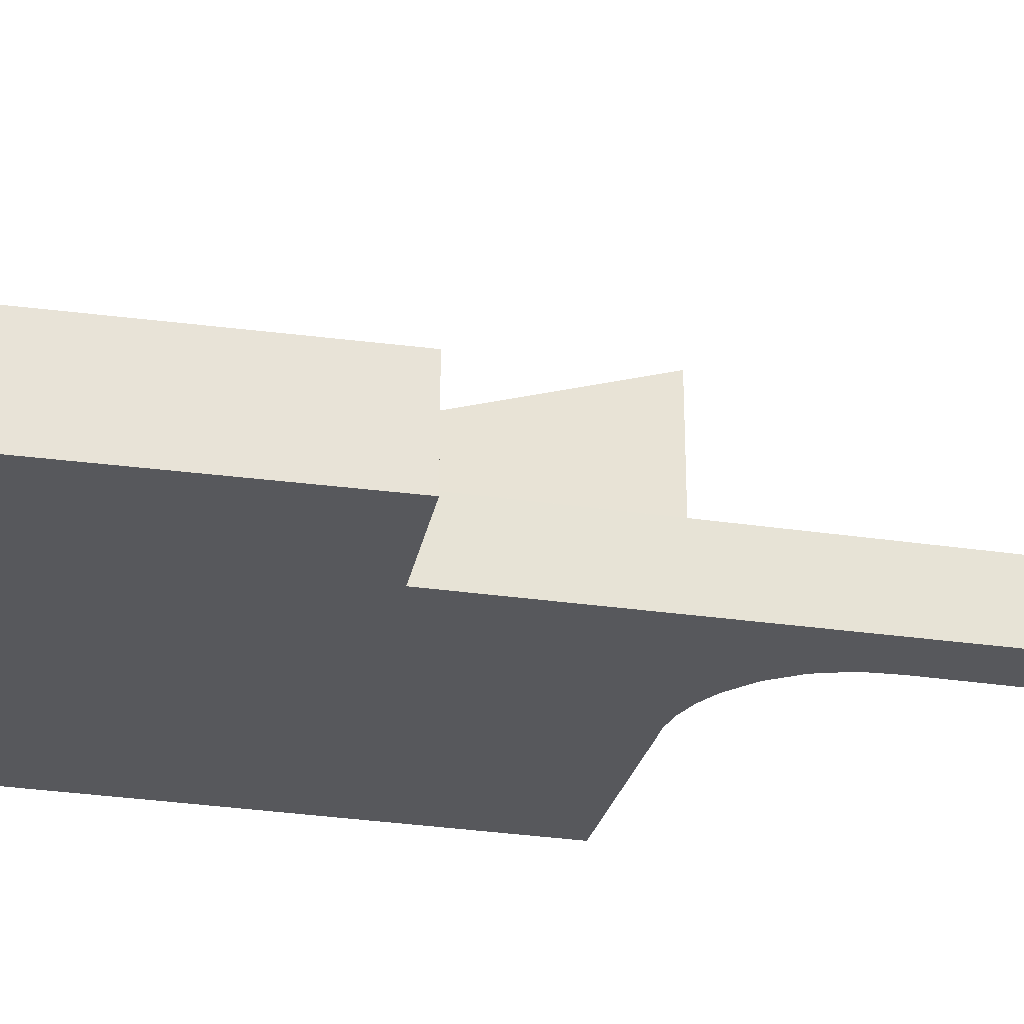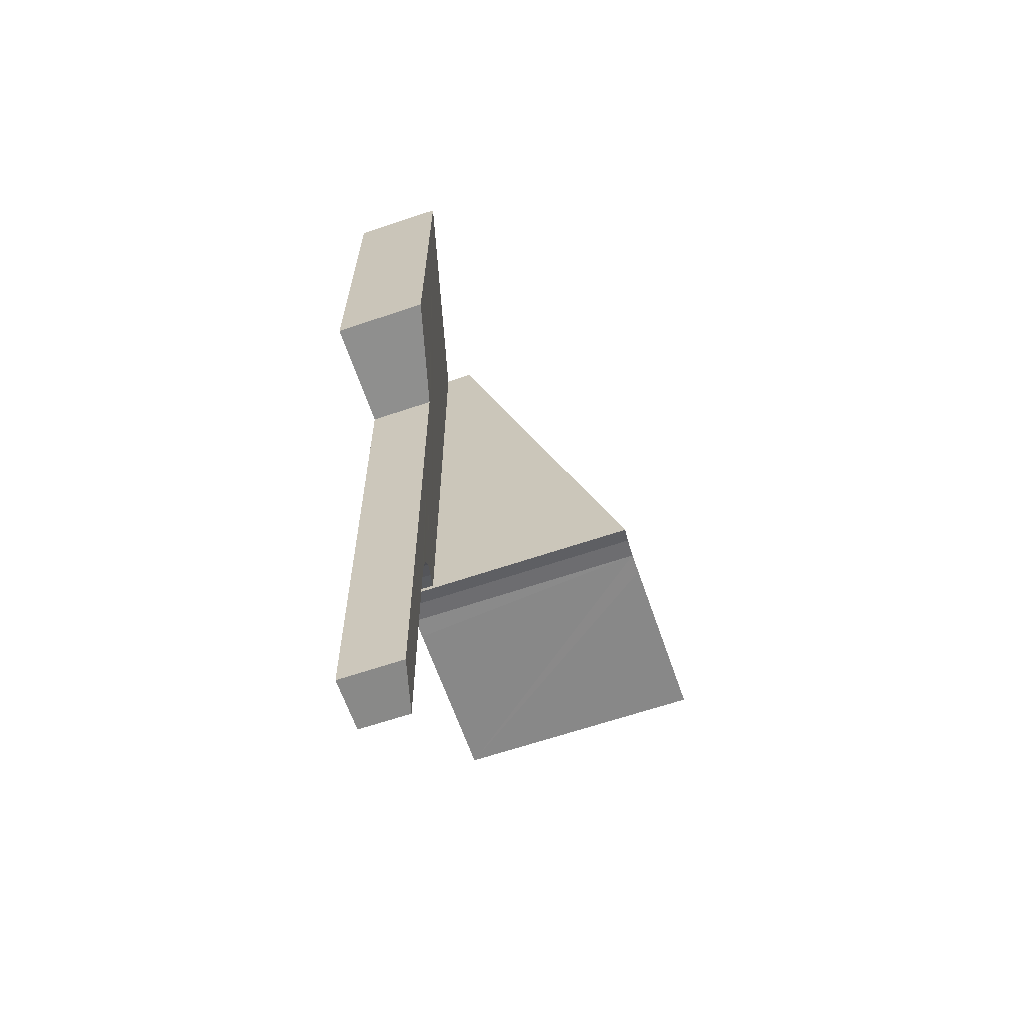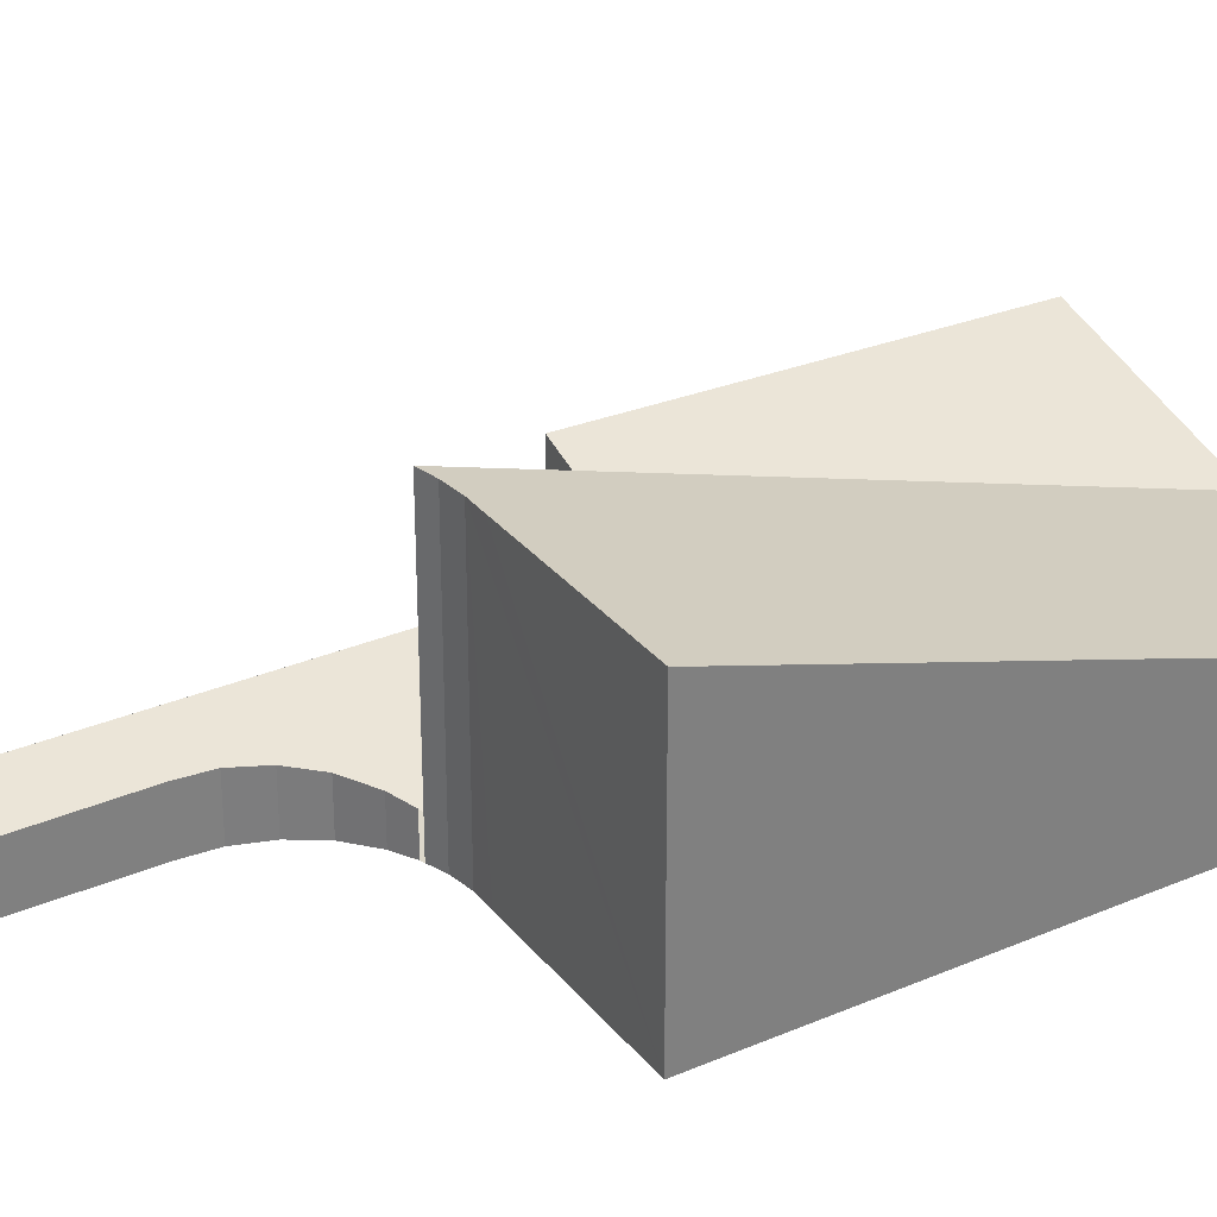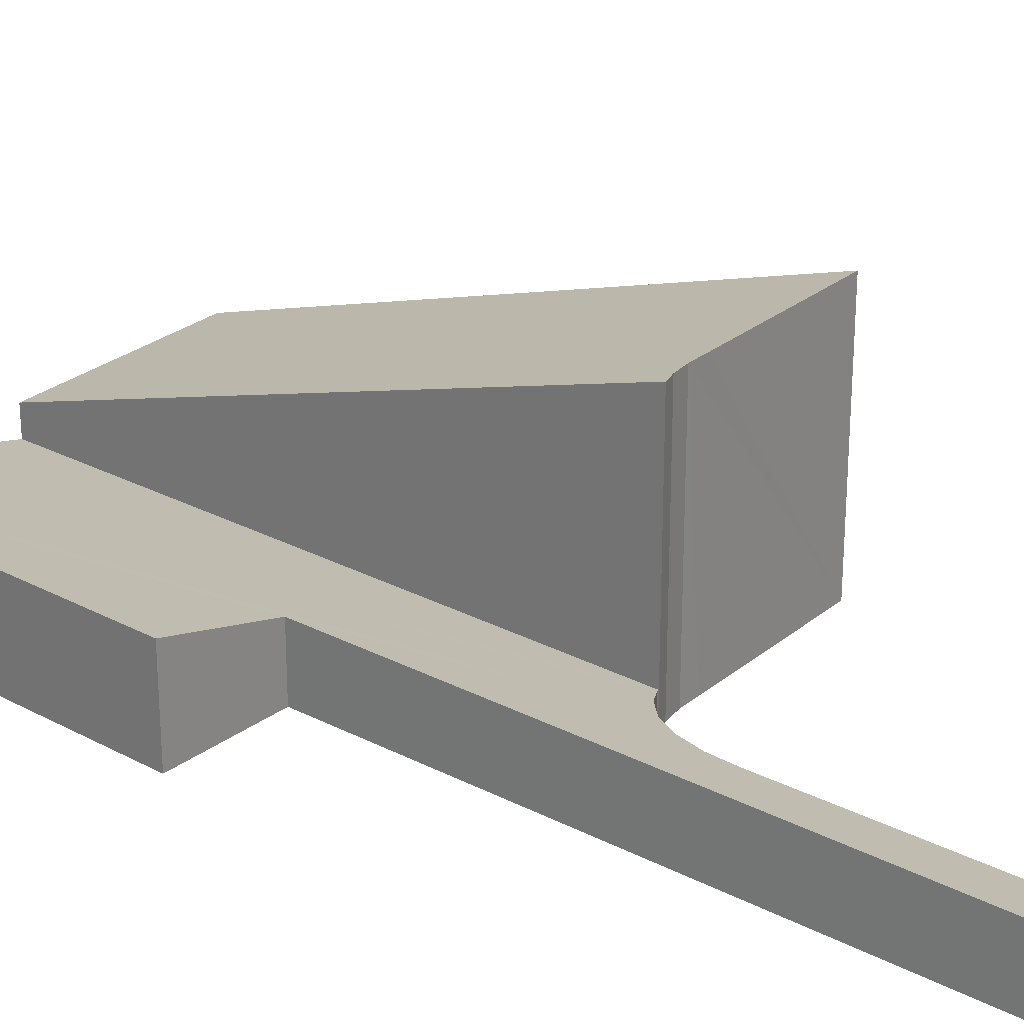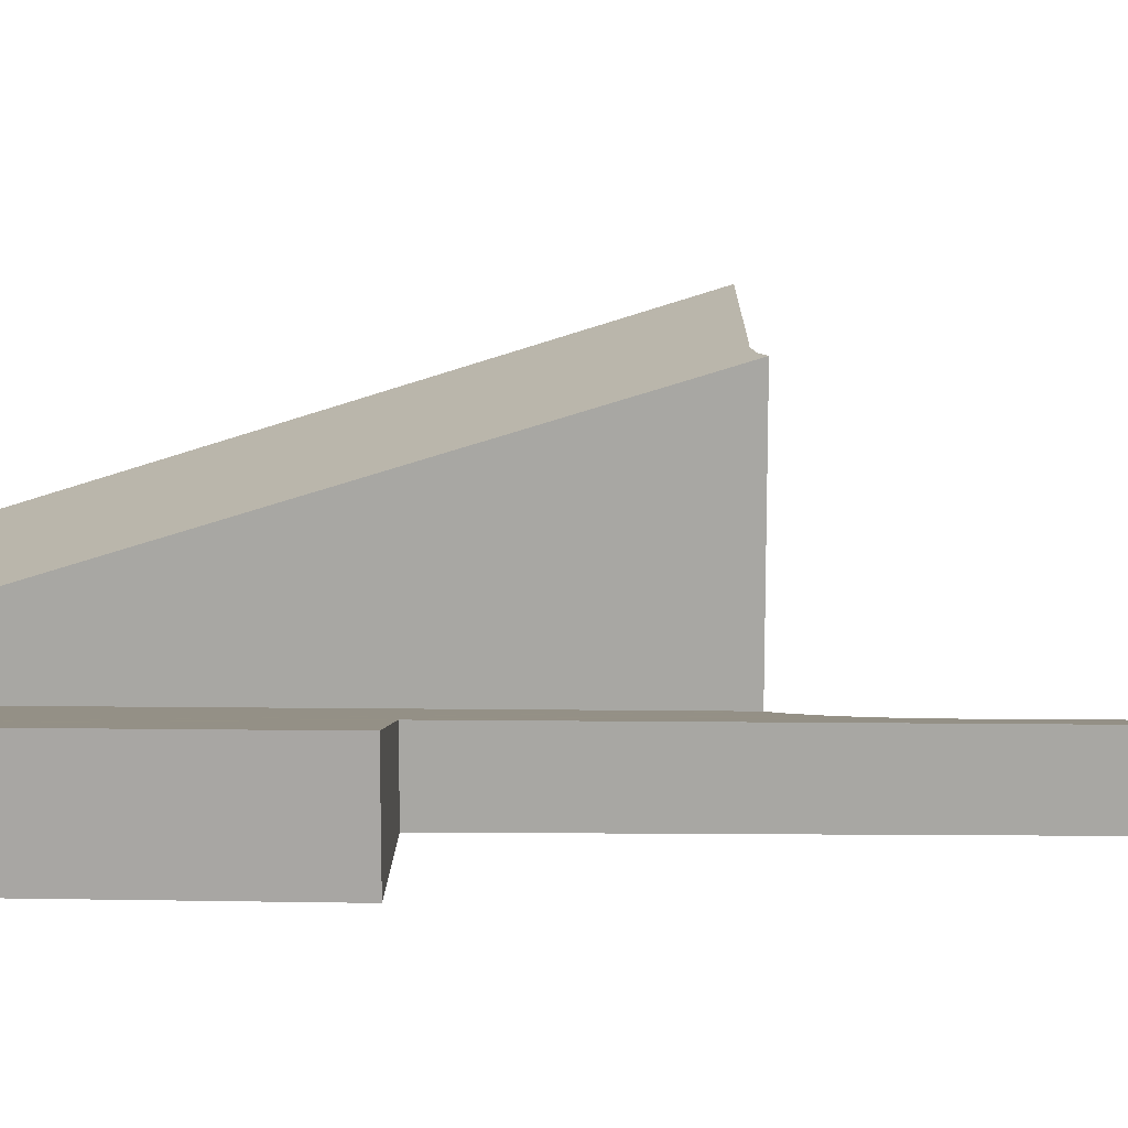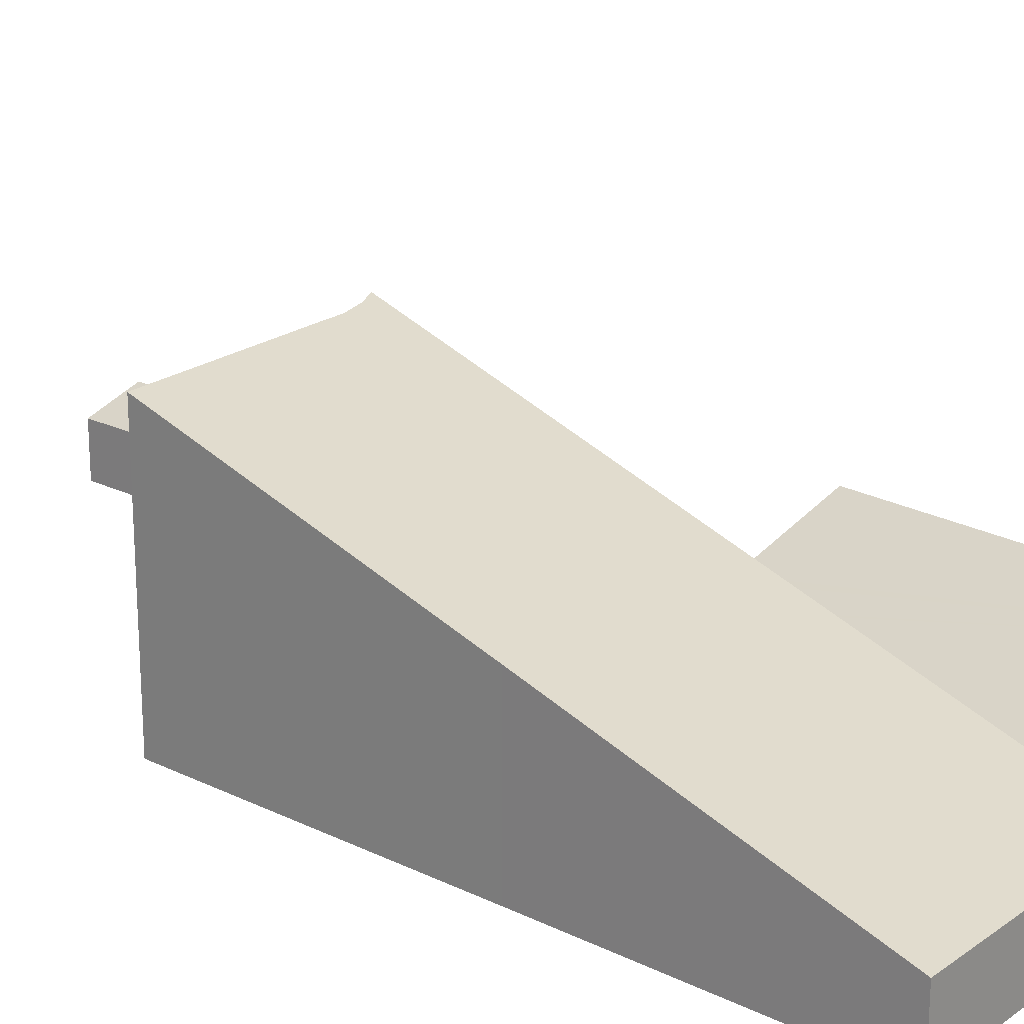
<metadata>
{"format":"obj","ext":"obj","renderer":"f3d","projection":"perspective","resolution":1024,"background":"white","views":[{"elev":-28.5,"azim":78.3,"up":"+Y"},{"elev":-64.7,"azim":108.8,"up":"+Z"},{"elev":31.3,"azim":-119.8,"up":"+Y"},{"elev":26.2,"azim":130.1,"up":"+Y"},{"elev":15.4,"azim":91.7,"up":"+Y"},{"elev":22.3,"azim":-48.2,"up":"+Y"}]}
</metadata>
<code>
v  4.598 4.993 -0.338
v  0.337 1.261 11.78
v  4.673 1.261 11.61
v  0.181 3.092 5.925
v  4.278 4.958 -0.212
v  3.865 4.937 -0.128
v  0 4.945 3.028e-16
v  3.443 4.939 -0.118
v  0 0 0
v  0.181 -3.628e-16 5.925
v  0.337 -7.214e-16 11.78
v  4.673 -7.107e-16 11.61
v  4.598 2.07e-17 -0.338
v  3.443 7.225e-18 -0.118
v  3.865 7.838e-18 -0.128
v  4.278 1.298e-17 -0.212
v  9.35 1.917 11.42
v  4.598 0.667 -0.338
v  4.673 0.667 11.61
v  4.67 0.686 -0.366
v  4.848 0.734 -0.474
v  5.031 0.783 -0.584
v  5.476 0.903 -1.003
v  7.137 1.338 3.828
v  5.798 0.989 -1.522
v  5.979 1.039 -2.105
v  6.01 1.048 -2.714
v  5.879 1.021 -7.666
v  9.399 1.943 3.854
v  6.969 1.313 -7.702
v  7.073 1.329 -0.563
v  6.969 4.716e-16 -7.702
v  7.073 3.447e-17 -0.563
v  7.137 -2.344e-16 3.828
v  9.399 -2.36e-16 3.854
v  9.35 -6.993e-16 11.42
v  5.879 4.694e-16 -7.666
v  6.01 1.662e-16 -2.714
v  5.979 1.289e-16 -2.105
v  5.798 9.32e-17 -1.522
v  5.476 6.142e-17 -1.003
v  5.031 3.576e-17 -0.584
v  4.67 2.241e-17 -0.366
v  4.848 2.902e-17 -0.474
g defaultobject
f 1 2 3
f 2 1 4
f 4 1 5
f 4 5 6
f 6 7 4
f 7 6 8
f 9 4 7
f 4 9 10
f 4 10 2
f 2 10 11
f 11 3 2
f 3 11 12
f 3 13 1
f 13 3 12
f 8 9 7
f 9 8 6
f 9 6 14
f 14 6 15
f 13 5 1
f 5 13 16
f 16 6 5
f 6 16 15
f 10 12 11
f 12 10 13
f 13 10 16
f 16 10 15
f 15 10 9
f 15 9 14
f 17 18 19
f 18 17 20
f 20 17 21
f 21 17 22
f 22 17 23
f 23 17 24
f 23 24 25
f 25 24 26
f 26 24 27
f 27 24 28
f 24 17 29
f 24 30 28
f 30 24 31
f 31 32 30
f 32 31 33
f 33 31 24
f 33 24 34
f 17 35 29
f 35 17 36
f 32 28 30
f 28 32 37
f 35 24 29
f 24 35 34
f 28 38 27
f 38 28 37
f 38 26 27
f 26 38 39
f 39 25 26
f 25 39 40
f 13 19 18
f 19 13 12
f 40 23 25
f 23 40 41
f 41 22 23
f 22 41 42
f 42 21 22
f 21 42 20
f 20 42 43
f 43 42 44
f 19 36 17
f 36 19 12
f 36 34 35
f 34 36 12
f 34 12 39
f 34 39 38
f 34 38 37
f 39 12 40
f 40 12 41
f 41 12 42
f 42 12 44
f 44 12 43
f 43 12 13
f 33 37 32
f 37 33 34

</code>
